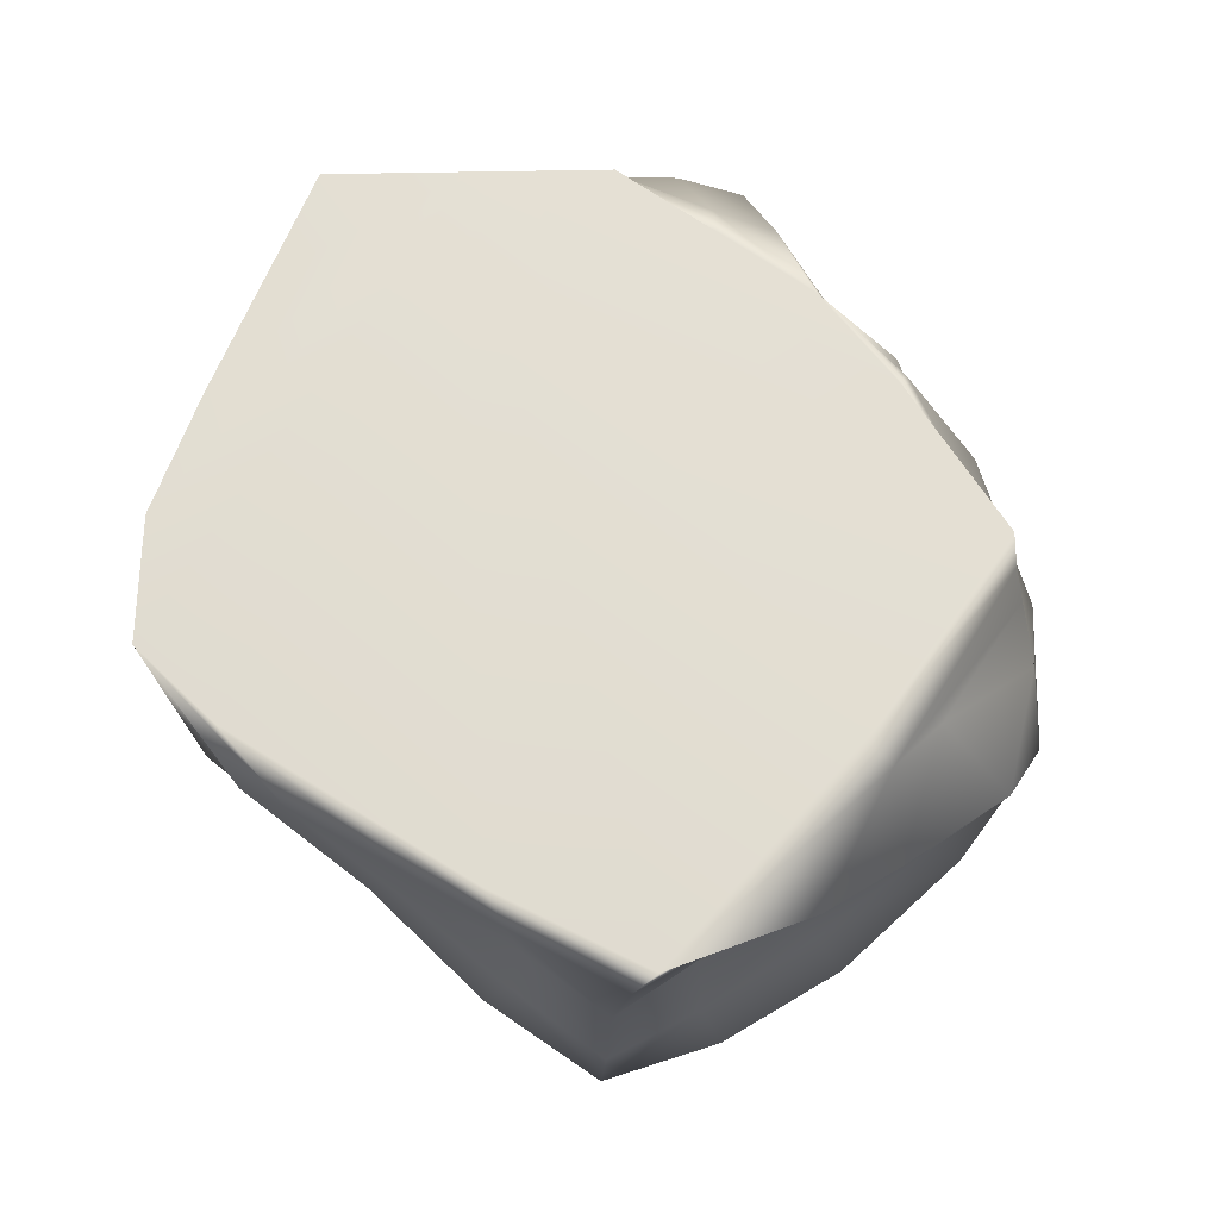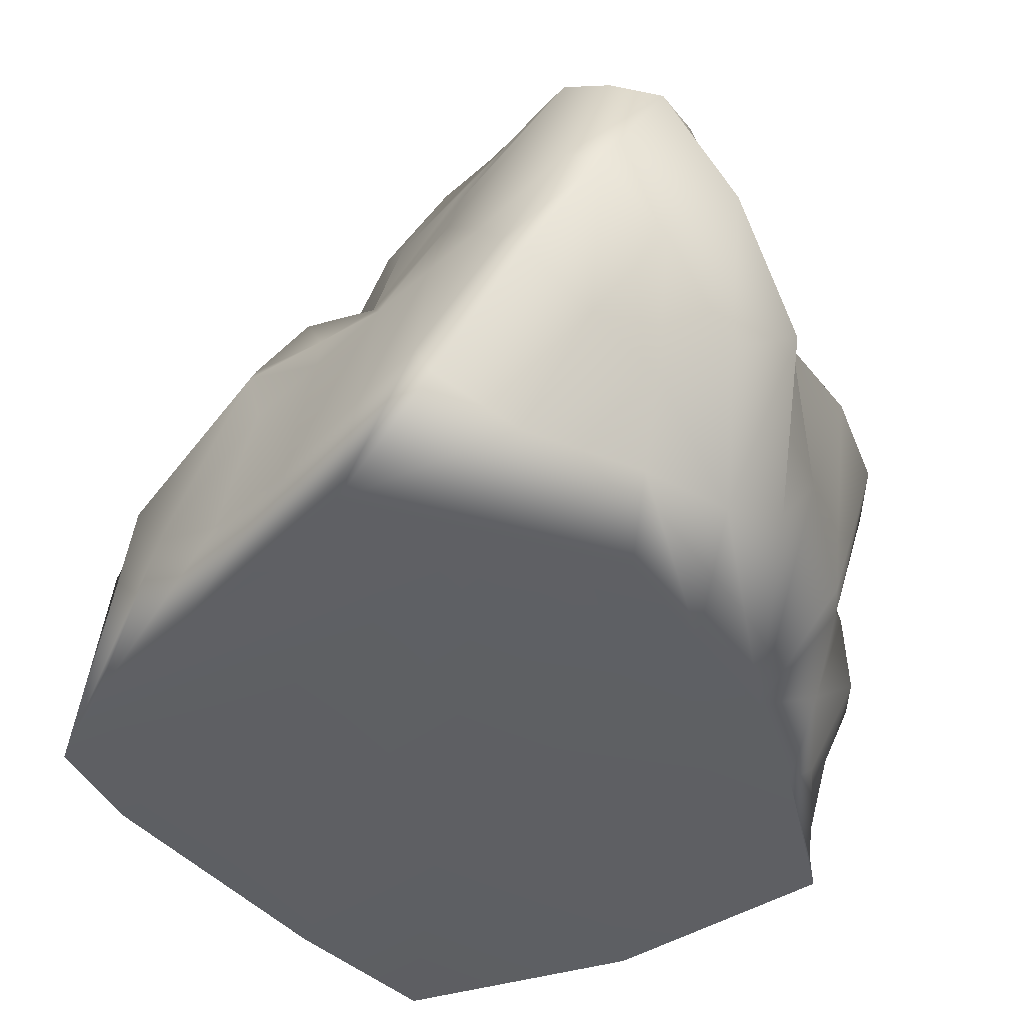
<metadata>
{"format":"obj","ext":"obj","renderer":"f3d","projection":"perspective","resolution":1024,"background":"white","views":[{"elev":-26.5,"azim":1.5,"up":"+Z"},{"elev":-43.8,"azim":-18.8,"up":"+Y"}]}
</metadata>
<code>
g default
v 0.06363 0.5912 -0.2588
v 0.1093 0.5391 -0.2782
v 0.04961 0.4917 -0.3691
v 0.00169 0.5259 -0.3109
v -0.1524 0.4849 -0.2266
v -0.09081 0.5274 -0.2146
v -0.05044 0.4859 -0.3373
v -0.1129 0.4417 -0.3182
v -0.1839 0.2922 -0.3051
v -0.2176 0.346 -0.2782
v -0.1138 0.3952 -0.3691
v -0.08842 0.3302 -0.3785
v 0.07977 0.2491 -0.3774
v 0.00434 0.2398 -0.4368
v 0.08014 0.3383 -0.3982
v -0.00286 0.3421 -0.4414
v 0.1977 0.3924 -0.2982
v 0.2064 0.3734 -0.3514
v 0.09815 0.4089 -0.4057
v 0.1083 0.4367 -0.3488
v 0.01863 0.6025 -0.02821
v 0.05085 0.5898 -0.001445
v 0.1397 0.6118 -0.08528
v 0.09506 0.6242 -0.1083
v -0.1954 0.4899 0.0184
v -0.1831 0.5225 0.05421
v -0.167 0.5365 -0.05745
v -0.2146 0.4844 -0.07372
v 0.3471 0.07439 -0.1029
v 0.3417 0.03521 -0.09025
v 0.2128 0.03521 -0.2741
v 0.239 0.1007 -0.271
v 0.2975 0.48 -0.05767
v 0.3058 0.4584 -0.03485
v 0.3643 0.3804 -0.102
v 0.3505 0.4107 -0.1227
v 0.1463 0.6098 -0.002125
v 0.2087 0.6241 -0.03485
v 0.2187 0.6289 -0.102
v 0.1542 0.6138 -0.06037
v -0.1501 0.6006 0.0274
v -0.1424 0.6084 -0.001445
v -0.1684 0.5869 -0.05273
v -0.1604 0.5877 -0.08528
v -0.3 0.3287 0.1135
v -0.2929 0.351 0.1039
v -0.3671 0.2634 -0.03263
v -0.3498 0.1984 0.007745
v 0.3207 0.2403 0.06652
v 0.3302 0.1688 0.05421
v 0.3807 0.2356 -0.05745
v 0.3489 0.3096 -0.02973
v 0.05587 0.5366 0.3067
v 0.08935 0.5365 0.3265
v 0.1391 0.5755 0.213
v 0.09174 0.611 0.2113
v -0.08162 0.5025 0.3603
v -0.0685 0.5023 0.3599
v -0.09496 0.5251 0.2609
v -0.06308 0.5241 0.2631
v -0.1283 0.4042 0.3912
v -0.09021 0.4908 0.4156
v -0.1636 0.3955 0.2973
v -0.1472 0.4585 0.2829
v -0.06123 0.2135 0.3938
v -0.1294 0.2469 0.4156
v -0.1891 0.1411 0.3466
v -0.105 0.1158 0.3301
v 0.1438 0.3048 0.3615
v 0.1326 0.2469 0.396
v 0.1596 0.1411 0.2806
v 0.2098 0.221 0.2503
v -0.03642 0.5853 -0.227
v -0.1312 0.5472 -0.1919
v -0.05986 0.5961 -0.1948
v 0.02326 0.6478 -0.2043
v 0.02854 0.6523 -0.1691
v 0.1286 0.643 -0.1691
v 0.1131 0.6136 -0.2116
v -0.2157 0.3942 -0.2584
v -0.3213 0.2437 -0.2237
v -0.3163 0.3105 -0.2038
v -0.2561 0.4508 -0.2038
v -0.2812 0.4393 -0.1691
v -0.2349 0.5131 -0.1691
v -0.196 0.4985 -0.1971
v -0.07298 0.2391 -0.3773
v -0.08184 0.1654 -0.3833
v 0.02322 0.1685 -0.4404
v -0.1767 0.1781 -0.3228
v -0.2032 0.06618 -0.3136
v -0.3141 0.06618 -0.2414
v -0.2741 0.2055 -0.258
v 0.1808 0.3159 -0.3418
v 0.3146 0.3379 -0.2603
v 0.2786 0.2818 -0.2751
v 0.2084 0.2135 -0.3229
v 0.2485 0.1688 -0.3311
v 0.1128 0.1771 -0.3851
v 0.1779 0.133 -0.3858
v 0.1491 0.4752 -0.2616
v 0.169 0.5864 -0.2237
v 0.2153 0.5173 -0.2131
v 0.2573 0.4397 -0.2071
v 0.3257 0.4681 -0.1691
v 0.3742 0.3852 -0.1691
v 0.2996 0.3801 -0.2315
v 0.00748 0.6337 -0.1121
v -0.07152 0.6096 -0.1691
v -0.08186 0.609 -0.1053
v -0.08142 0.6118 -0.02821
v -0.04969 0.5856 0.04199
v -0.1035 0.5772 0.08239
v -0.2726 0.421 -0.09327
v -0.3617 0.3003 -0.1691
v -0.3407 0.331 -0.07533
v -0.278 0.3841 0.04322
v -0.251 0.4058 0.127
v -0.224 0.431 0.07168
v 0.285 0.1412 -0.2146
v 0.3495 0.2356 -0.2414
v 0.3724 0.1947 -0.1379
v 0.3376 0.1412 -0.0307
v 0.2994 0.08865 0.01385
v 0.2678 0.102 0.09993
v 0.3074 0.4848 -0.1248
v 0.2772 0.5509 -0.1691
v 0.2614 0.5607 -0.1164
v 0.2489 0.5629 -0.05767
v 0.1987 0.6193 0.03231
v 0.242 0.5562 -0.000935
v 0.06741 0.5927 0.01457
v 0.01812 0.6172 0.1159
v -0.00341 0.5679 0.08239
v 0.05744 0.6568 0.1117
v 0.03091 0.6599 0.1928
v 0.1189 0.6427 0.08328
v 0.1098 0.6663 0.1461
v -0.1666 0.574 0.05523
v -0.1762 0.5237 0.1347
v -0.1777 0.4661 0.1022
v -0.1546 0.5637 0.1391
v -0.1442 0.5346 0.2219
v -0.1088 0.5403 0.1941
v -0.1296 0.5678 0.1176
v -0.314 0.1536 0.08869
v -0.3369 0.03521 0.05421
v -0.2761 0.146 0.1812
v -0.2928 0.03521 0.1659
v -0.2559 0.2756 0.2004
v -0.2209 0.2792 0.2775
v -0.2475 0.3382 0.1725
v -0.2069 0.3527 0.2139
v 0.2991 0.3851 0.022
v 0.2473 0.5365 0.03231
v 0.2757 0.4488 0.08714
v 0.3191 0.3183 0.1337
v 0.3036 0.3248 0.1885
v 0.2844 0.1901 0.1253
v 0.2661 0.18 0.1671
v 0.02665 0.6275 0.2399
v -0.01736 0.582 0.244
v -0.00516 0.6201 0.1795
v -0.02306 0.5195 0.3234
v -0.03928 0.4804 0.4207
v 0.00721 0.5036 0.3763
v -0.1215 0.5186 0.2913
v -0.1764 0.4804 0.186
v -0.1441 0.4814 0.2739
v -0.09812 0.4968 0.3881
v -0.05578 0.4747 0.4425
v -0.05794 0.4829 0.4202
v -0.1879 0.2984 0.3221
v -0.2348 0.1572 0.2775
v -0.1985 0.189 0.325
v -0.1422 0.2823 0.3912
v -0.06974 0.3527 0.4485
v -0.09426 0.38 0.4239
v 0.0101 0.1077 0.3248
v 0.01324 0.03521 0.2775
v 0.09992 0.03521 0.2116
v 0.1007 0.1207 0.2913
v 0.06977 0.2135 0.3938
v 0.06126 0.3527 0.4485
v -0.00085 0.3008 0.4281
v 0.2504 0.3438 0.2479
v 0.2672 0.4697 0.144
v 0.204 0.4648 0.2168
v 0.1222 0.4496 0.3169
v 0.03965 0.4976 0.404
v 0.08628 0.4013 0.39
v -0.01006 0.4444 -0.4294
v 0.01798 0.6272 -0.2394
v -0.2139 0.4424 -0.2385
v -0.1503 0.2384 -0.3319
v 0.1552 0.2583 -0.3469
v 0.189 0.4113 -0.2451
v 0.2157 0.6196 -0.1691
v -0.01358 0.6151 -0.05498
v -0.1716 0.567 -0.1691
v -0.2569 0.4283 -0.01742
v 0.04649 0.06618 -0.458
v 0.3551 0.1136 -0.1156
v 0.3871 0.3024 -0.1691
v 0.2892 0.5016 -0.08049
v 0.08397 0.5954 0.03061
v -0.1564 0.5927 0.05625
v -0.3871 0.06618 -0.1691
v -0.381 0.0465 -0.05745
v -0.291 0.272 0.1232
v 0.2924 0.3118 0.07881
v 0.1888 0.6145 0.09945
v 0.02238 0.5367 0.2869
v -0.05766 0.546 0.1662
v -0.1026 0.5027 0.3616
v -0.193 0.4262 0.1502
v -0.155 0.3176 0.3667
v -0.2488 0.03521 0.2775
v -0.1178 0.03521 0.2775
v 0.00695 0.1802 0.3721
v 0.1866 0.03521 0.1457
v 0.155 0.3627 0.3074
v -0.09222 0.06618 -0.3858
v 0.255 0.03521 0.05332
v -0.01006 0.4586 0.458
g default
v 0.06363 0.2404 -0.2588
v 0.1093 0.1883 -0.2782
v 0.04961 0.141 -0.3691
v 0.00169 0.1751 -0.3109
v -0.1524 0.1341 -0.2266
v -0.09081 0.1766 -0.2146
v -0.05044 0.1351 -0.3373
v -0.1129 0.09088 -0.3182
v -0.1839 -0.05858 -0.3051
v -0.2176 -0.004757 -0.2782
v -0.1138 0.04444 -0.3691
v -0.08842 -0.02063 -0.3785
v 0.07977 -0.1017 -0.3774
v 0.00434 -0.111 -0.4368
v 0.08014 -0.01252 -0.3982
v -0.00286 -0.008659 -0.4414
v 0.1977 0.04157 -0.2982
v 0.2064 0.02264 -0.3514
v 0.09815 0.05814 -0.4057
v 0.1083 0.08588 -0.3488
v 0.01863 0.2517 -0.02821
v 0.05085 0.2391 -0.001445
v 0.1397 0.261 -0.08528
v 0.09506 0.2734 -0.1083
v -0.1954 0.1391 0.0184
v -0.1831 0.1718 0.05421
v -0.167 0.1857 -0.05745
v -0.2146 0.1336 -0.07372
v 0.3471 -0.2764 -0.1029
v 0.3417 -0.3156 -0.09025
v 0.2128 -0.3156 -0.2741
v 0.239 -0.25 -0.271
v 0.2975 0.1293 -0.05767
v 0.3058 0.1077 -0.03485
v 0.3643 0.02965 -0.102
v 0.3505 0.05989 -0.1227
v 0.1463 0.259 -0.002125
v 0.2087 0.2733 -0.03485
v 0.2187 0.2781 -0.102
v 0.1542 0.263 -0.06037
v -0.1501 0.2498 0.0274
v -0.1424 0.2576 -0.001445
v -0.1684 0.2362 -0.05273
v -0.1604 0.2369 -0.08528
v -0.3 -0.0221 0.1135
v -0.2929 0.000222 0.1039
v -0.3671 -0.08739 -0.03263
v -0.3498 -0.1524 0.007745
v 0.3207 -0.1105 0.06652
v 0.3302 -0.182 0.05421
v 0.3807 -0.1152 -0.05745
v 0.3489 -0.04116 -0.02973
v 0.05587 0.1858 0.3067
v 0.08935 0.1857 0.3265
v 0.1391 0.2247 0.213
v 0.09174 0.2602 0.2113
v -0.08162 0.1517 0.3603
v -0.0685 0.1515 0.3599
v -0.09496 0.1743 0.2609
v -0.06308 0.1734 0.2631
v -0.1283 0.05346 0.3912
v -0.09021 0.1401 0.4156
v -0.1636 0.0447 0.2973
v -0.1472 0.1077 0.2829
v -0.06123 -0.1372 0.3938
v -0.1294 -0.1039 0.4156
v -0.1891 -0.2097 0.3466
v -0.105 -0.235 0.3301
v 0.1438 -0.046 0.3615
v 0.1326 -0.1039 0.396
v 0.1596 -0.2097 0.2806
v 0.2098 -0.1298 0.2503
v -0.03642 0.2346 -0.227
v -0.1312 0.1964 -0.1919
v -0.05986 0.2453 -0.1948
v 0.02326 0.297 -0.2043
v 0.02854 0.3015 -0.1691
v 0.1286 0.2922 -0.1691
v 0.1131 0.2629 -0.2116
v -0.2157 0.04344 -0.2584
v -0.3213 -0.1071 -0.2237
v -0.3163 -0.0403 -0.2038
v -0.2561 0.1 -0.2038
v -0.2812 0.08853 -0.1691
v -0.2349 0.1623 -0.1691
v -0.196 0.1477 -0.1971
v -0.07298 -0.1117 -0.3773
v -0.08184 -0.1854 -0.3833
v 0.02322 -0.1823 -0.4404
v -0.1767 -0.1727 -0.3228
v -0.2032 -0.2846 -0.3136
v -0.3141 -0.2846 -0.2414
v -0.2741 -0.1453 -0.258
v 0.1808 -0.03493 -0.3418
v 0.3146 -0.01286 -0.2603
v 0.2786 -0.06897 -0.2751
v 0.2084 -0.1372 -0.3229
v 0.2485 -0.182 -0.3311
v 0.1128 -0.1737 -0.3851
v 0.1779 -0.2178 -0.3858
v 0.1491 0.1244 -0.2616
v 0.169 0.2356 -0.2237
v 0.2153 0.1665 -0.2131
v 0.2573 0.08889 -0.2071
v 0.3257 0.1173 -0.1691
v 0.3742 0.03445 -0.1691
v 0.2996 0.02931 -0.2315
v 0.00748 0.2829 -0.1121
v -0.07152 0.2589 -0.1691
v -0.08186 0.2582 -0.1053
v -0.08142 0.261 -0.02821
v -0.04969 0.2348 0.04199
v -0.1035 0.2264 0.08239
v -0.2726 0.07024 -0.09327
v -0.3617 -0.05046 -0.1691
v -0.3407 -0.01977 -0.07533
v -0.278 0.0333 0.04322
v -0.251 0.05501 0.127
v -0.224 0.08025 0.07168
v 0.285 -0.2096 -0.2146
v 0.3495 -0.1152 -0.2414
v 0.3724 -0.156 -0.1379
v 0.3376 -0.2096 -0.0307
v 0.2994 -0.2621 0.01385
v 0.2678 -0.2488 0.09993
v 0.3074 0.1341 -0.1248
v 0.2772 0.2001 -0.1691
v 0.2614 0.2099 -0.1164
v 0.2489 0.2121 -0.05767
v 0.1987 0.2685 0.03231
v 0.242 0.2054 -0.000935
v 0.06741 0.2419 0.01457
v 0.01812 0.2665 0.1159
v -0.00341 0.2172 0.08239
v 0.05744 0.3061 0.1117
v 0.03091 0.3091 0.1928
v 0.1189 0.292 0.08328
v 0.1098 0.3156 0.1461
v -0.1666 0.2232 0.05523
v -0.1762 0.1729 0.1347
v -0.1777 0.1153 0.1022
v -0.1546 0.2129 0.1391
v -0.1442 0.1838 0.2219
v -0.1088 0.1895 0.1941
v -0.1296 0.217 0.1176
v -0.314 -0.1972 0.08869
v -0.3369 -0.3156 0.05421
v -0.2761 -0.2047 0.1812
v -0.2928 -0.3156 0.1659
v -0.2559 -0.0752 0.2004
v -0.2209 -0.07162 0.2775
v -0.2475 -0.01258 0.1725
v -0.2069 0.001908 0.2139
v 0.2991 0.03437 0.022
v 0.2473 0.1857 0.03231
v 0.2757 0.09807 0.08714
v 0.3191 -0.03243 0.1337
v 0.3036 -0.02593 0.1885
v 0.2844 -0.1607 0.1253
v 0.2661 -0.1708 0.1671
v 0.02665 0.2767 0.2399
v -0.01736 0.2312 0.244
v -0.00516 0.2694 0.1795
v -0.02306 0.1687 0.3234
v -0.03928 0.1297 0.4207
v 0.00721 0.1528 0.3763
v -0.1215 0.1679 0.2913
v -0.1764 0.1296 0.186
v -0.1441 0.1306 0.2739
v -0.09812 0.146 0.3881
v -0.05578 0.1239 0.4425
v -0.05794 0.1321 0.4202
v -0.1879 -0.05238 0.3221
v -0.2348 -0.1936 0.2775
v -0.1985 -0.1618 0.325
v -0.1422 -0.06852 0.3912
v -0.06974 0.001952 0.4485
v -0.09426 0.02925 0.4239
v 0.0101 -0.2431 0.3248
v 0.01324 -0.3156 0.2775
v 0.09992 -0.3156 0.2116
v 0.1007 -0.2301 0.2913
v 0.06977 -0.1372 0.3938
v 0.06126 0.001952 0.4485
v -0.00085 -0.04997 0.4281
v 0.2504 -0.00702 0.2479
v 0.2672 0.1189 0.144
v 0.204 0.114 0.2168
v 0.1222 0.09882 0.3169
v 0.03965 0.1468 0.404
v 0.08628 0.05053 0.39
v -0.01006 0.09365 -0.4294
v 0.01798 0.2764 -0.2394
v -0.2139 0.09164 -0.2385
v -0.1503 -0.1124 -0.3319
v 0.1552 -0.09249 -0.3469
v 0.189 0.06051 -0.2451
v 0.2157 0.2688 -0.1691
v -0.01358 0.2643 -0.05498
v -0.1716 0.2162 -0.1691
v -0.2569 0.07755 -0.01742
v 0.04649 -0.2846 -0.458
v 0.3551 -0.2372 -0.1156
v 0.3871 -0.04837 -0.1691
v 0.2892 0.1508 -0.08049
v 0.08397 0.2447 0.03061
v -0.1564 0.242 0.05625
v -0.3871 -0.2846 -0.1691
v -0.381 -0.3043 -0.05745
v -0.291 -0.07878 0.1232
v 0.2924 -0.03893 0.07881
v 0.1888 0.2637 0.09945
v 0.02238 0.1859 0.2869
v -0.05766 0.1952 0.1662
v -0.1026 0.1519 0.3616
v -0.193 0.07544 0.1502
v -0.155 -0.03315 0.3667
v -0.2488 -0.3156 0.2775
v -0.1178 -0.3156 0.2775
v 0.00695 -0.1706 0.3721
v 0.1866 -0.3156 0.1457
v 0.155 0.01189 0.3074
v -0.09222 -0.2846 -0.3858
v 0.255 -0.3156 0.05332
v -0.01006 0.1078 0.458
g lakeRock1:pPlatonic6_initialShadingGroup
g lakeRock1___edit:pPlatonic6_initialShadingGroup
f 1 2 3
f 1 3 4
f 5 6 7
f 5 7 8
f 9 10 11
f 9 11 12
f 13 14 15
f 14 16 15
f 17 18 19
f 17 19 20
f 21 22 23
f 21 23 24
f 25 26 27
f 25 27 28
f 29 30 31
f 29 31 32
f 33 34 35
f 33 35 36
f 37 38 39
f 37 39 40
f 41 42 43
f 42 44 43
f 45 46 47
f 45 47 48
f 49 50 51
f 49 51 52
f 53 54 55
f 53 55 56
f 57 58 59
f 58 60 59
f 61 62 63
f 62 64 63
f 65 66 67
f 65 67 68
f 69 70 71
f 69 71 72
f 73 6 74
f 73 74 75
f 76 77 78
f 76 78 79
f 80 10 81
f 80 81 82
f 83 84 85
f 83 85 86
f 87 14 88
f 14 89 88
f 90 91 92
f 90 92 93
f 94 18 95
f 94 95 96
f 97 98 99
f 98 100 99
f 101 2 102
f 101 102 103
f 104 105 106
f 104 106 107
f 108 77 109
f 108 109 110
f 111 42 112
f 42 113 112
f 114 84 115
f 114 115 116
f 117 46 118
f 117 118 119
f 120 98 121
f 120 121 122
f 123 50 124
f 50 125 124
f 126 105 127
f 126 127 128
f 129 38 130
f 129 130 131
f 132 22 133
f 22 134 133
f 135 136 137
f 136 138 137
f 139 26 140
f 26 141 140
f 142 143 144
f 142 144 145
f 146 147 148
f 147 149 148
f 150 151 152
f 151 153 152
f 154 34 155
f 154 155 156
f 157 158 159
f 158 160 159
f 161 136 162
f 136 163 162
f 164 58 165
f 164 165 166
f 167 143 168
f 167 168 169
f 170 62 171
f 170 171 172
f 173 151 174
f 173 174 175
f 176 66 177
f 176 177 178
f 179 180 181
f 179 181 182
f 183 70 184
f 183 184 185
f 186 158 187
f 186 187 188
f 189 54 190
f 189 190 191
f 3 192 4
f 192 7 4
f 7 6 4
f 6 73 4
f 73 193 4
f 193 1 4
f 7 192 8
f 192 11 8
f 11 10 80
f 11 80 8
f 80 194 8
f 194 5 8
f 11 192 12
f 192 16 12
f 16 14 87
f 16 87 12
f 87 195 12
f 195 9 12
f 16 192 15
f 192 19 15
f 19 18 94
f 19 94 15
f 94 196 15
f 196 13 15
f 19 192 20
f 192 3 20
f 3 2 101
f 3 101 20
f 101 197 20
f 197 17 20
f 23 198 24
f 198 78 24
f 78 77 108
f 78 108 24
f 108 199 24
f 199 21 24
f 27 200 28
f 200 85 28
f 85 84 28
f 84 114 28
f 114 201 28
f 201 25 28
f 31 202 32
f 202 100 32
f 100 98 32
f 98 120 32
f 120 203 32
f 203 29 32
f 35 204 36
f 204 106 36
f 106 105 126
f 106 126 36
f 126 205 36
f 205 33 36
f 39 198 40
f 198 23 40
f 23 22 132
f 23 132 40
f 132 206 40
f 206 37 40
f 44 200 27
f 44 27 43
f 27 26 43
f 26 139 43
f 139 207 43
f 207 41 43
f 47 208 48
f 208 209 48
f 209 147 146
f 209 146 48
f 146 210 48
f 210 45 48
f 51 204 52
f 204 35 52
f 35 34 154
f 35 154 52
f 154 211 52
f 211 49 52
f 55 212 56
f 212 138 56
f 138 136 161
f 138 161 56
f 161 213 56
f 213 53 56
f 60 214 59
f 214 144 59
f 144 143 59
f 143 167 59
f 167 215 59
f 215 57 59
f 64 216 63
f 216 153 63
f 153 151 63
f 151 173 63
f 173 217 63
f 217 61 63
f 67 218 68
f 218 219 68
f 219 180 179
f 219 179 68
f 179 220 68
f 220 65 68
f 71 221 72
f 221 160 72
f 160 158 186
f 160 186 72
f 186 222 72
f 222 69 72
f 74 200 75
f 200 109 75
f 109 77 75
f 77 76 75
f 76 193 73
f 76 73 75
f 78 198 79
f 198 102 79
f 102 2 79
f 2 1 79
f 1 193 79
f 193 76 79
f 81 208 82
f 208 115 82
f 115 84 83
f 115 83 82
f 83 194 82
f 194 80 82
f 85 200 86
f 200 74 86
f 74 6 86
f 6 5 86
f 5 194 83
f 5 83 86
f 89 202 88
f 202 223 88
f 223 91 88
f 91 90 88
f 90 195 88
f 195 87 88
f 92 208 93
f 208 81 93
f 81 10 93
f 10 9 93
f 9 195 93
f 195 90 93
f 95 204 96
f 204 121 96
f 121 98 97
f 121 97 96
f 97 196 96
f 196 94 96
f 100 202 99
f 202 89 99
f 89 14 99
f 14 13 99
f 13 196 99
f 196 97 99
f 102 198 127
f 102 127 103
f 127 105 104
f 127 104 103
f 104 197 103
f 197 101 103
f 106 204 107
f 204 95 107
f 95 18 17
f 95 17 107
f 17 197 107
f 197 104 107
f 109 200 110
f 200 44 110
f 44 42 111
f 44 111 110
f 111 199 110
f 199 108 110
f 113 214 112
f 214 134 112
f 134 22 21
f 134 21 112
f 21 199 112
f 199 111 112
f 115 208 116
f 208 47 116
f 47 46 117
f 47 117 116
f 117 201 116
f 201 114 116
f 118 216 119
f 216 141 119
f 141 26 119
f 26 25 119
f 25 201 117
f 25 117 119
f 219 218 149
f 219 149 147
f 219 147 209
f 219 209 208
f 219 208 92
f 219 92 91
f 219 91 223
f 219 223 202
f 219 202 31
f 219 31 30
f 219 30 224
f 219 224 221
f 219 221 181
f 219 181 180
f 121 204 122
f 204 51 122
f 51 50 123
f 51 123 122
f 123 203 122
f 203 120 122
f 125 221 224
f 125 224 124
f 224 30 29
f 224 29 124
f 29 203 124
f 203 123 124
f 127 198 128
f 198 39 128
f 39 38 129
f 39 129 128
f 129 205 128
f 205 126 128
f 130 212 131
f 212 155 131
f 155 34 33
f 155 33 131
f 33 205 131
f 205 129 131
f 134 214 133
f 214 163 133
f 163 136 133
f 136 135 133
f 135 206 133
f 206 132 133
f 138 212 137
f 212 130 137
f 130 38 137
f 38 37 137
f 37 206 137
f 206 135 137
f 141 216 168
f 141 168 140
f 168 143 140
f 143 142 140
f 142 207 139
f 142 139 140
f 144 214 145
f 214 113 145
f 113 42 41
f 113 41 145
f 41 207 145
f 207 142 145
f 149 218 148
f 218 174 148
f 174 151 148
f 151 150 148
f 150 210 148
f 210 146 148
f 153 216 152
f 216 118 152
f 118 46 152
f 46 45 152
f 45 210 150
f 45 150 152
f 155 212 156
f 212 187 156
f 187 158 157
f 187 157 156
f 157 211 156
f 211 154 156
f 160 221 159
f 221 125 159
f 125 50 49
f 125 49 159
f 49 211 159
f 211 157 159
f 163 214 162
f 214 60 162
f 60 58 164
f 60 164 162
f 164 213 162
f 213 161 162
f 165 225 166
f 225 190 166
f 190 54 53
f 190 53 166
f 53 213 166
f 213 164 166
f 168 216 169
f 216 64 169
f 64 62 170
f 64 170 169
f 170 215 169
f 215 167 169
f 171 225 172
f 225 165 172
f 165 58 57
f 165 57 172
f 57 215 172
f 215 170 172
f 174 218 175
f 218 67 175
f 67 66 176
f 67 176 175
f 176 217 175
f 217 173 175
f 177 225 178
f 225 171 178
f 171 62 178
f 62 61 178
f 61 217 178
f 217 176 178
f 181 221 182
f 221 71 182
f 71 70 182
f 70 183 182
f 183 220 182
f 220 179 182
f 184 225 185
f 225 177 185
f 177 66 65
f 177 65 185
f 65 220 185
f 220 183 185
f 187 212 188
f 212 55 188
f 55 54 189
f 55 189 188
f 189 222 188
f 222 186 188
f 190 225 191
f 225 184 191
f 184 70 69
f 184 69 191
f 69 222 191
f 222 189 191

</code>
